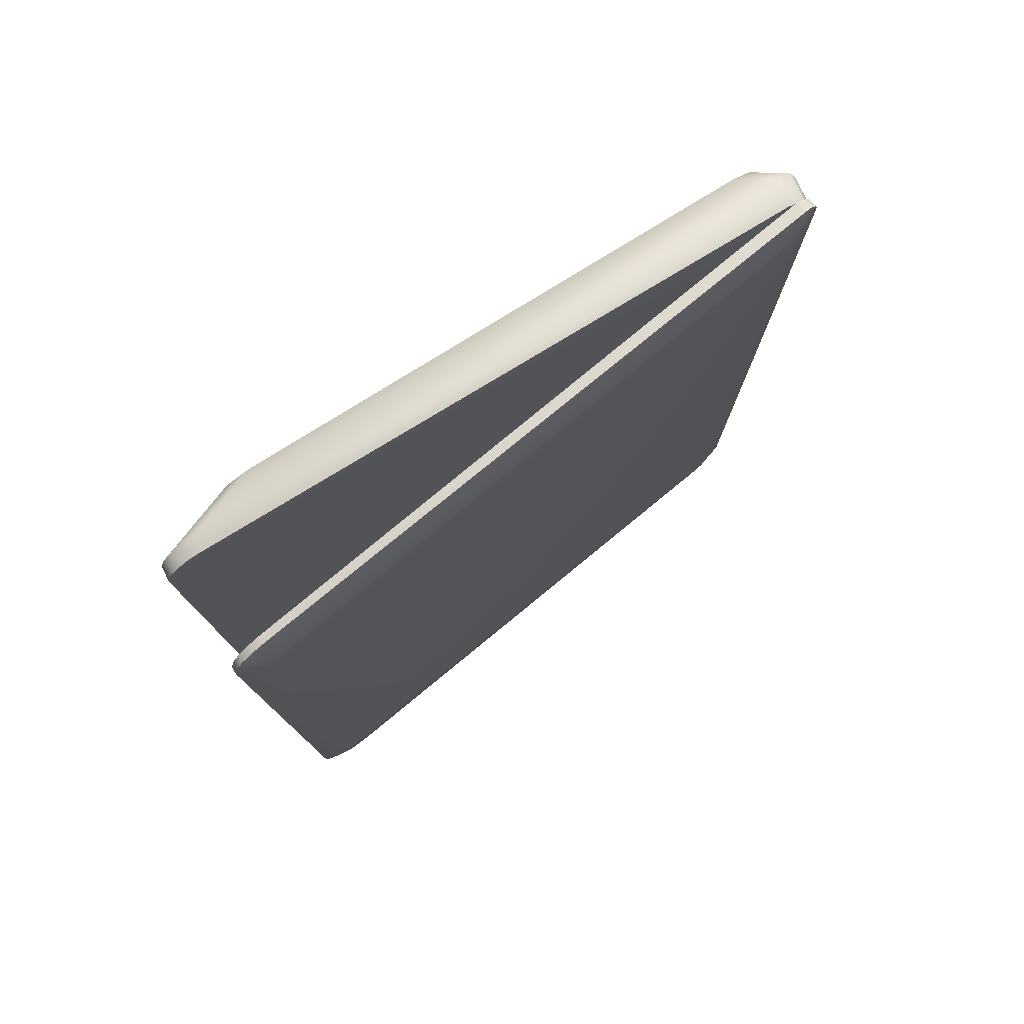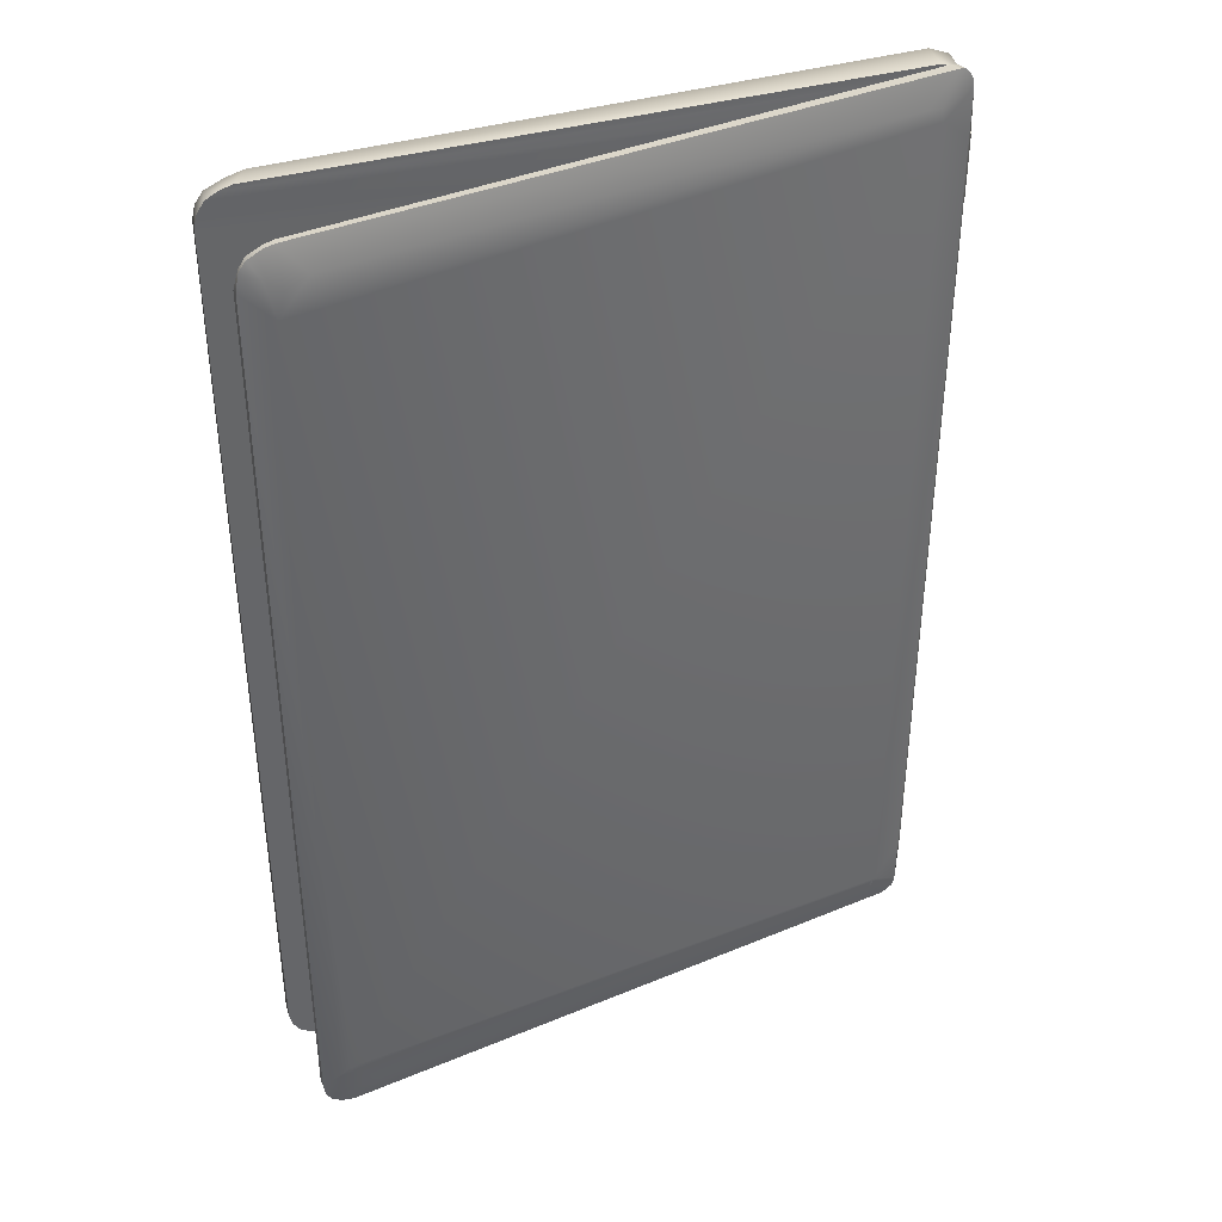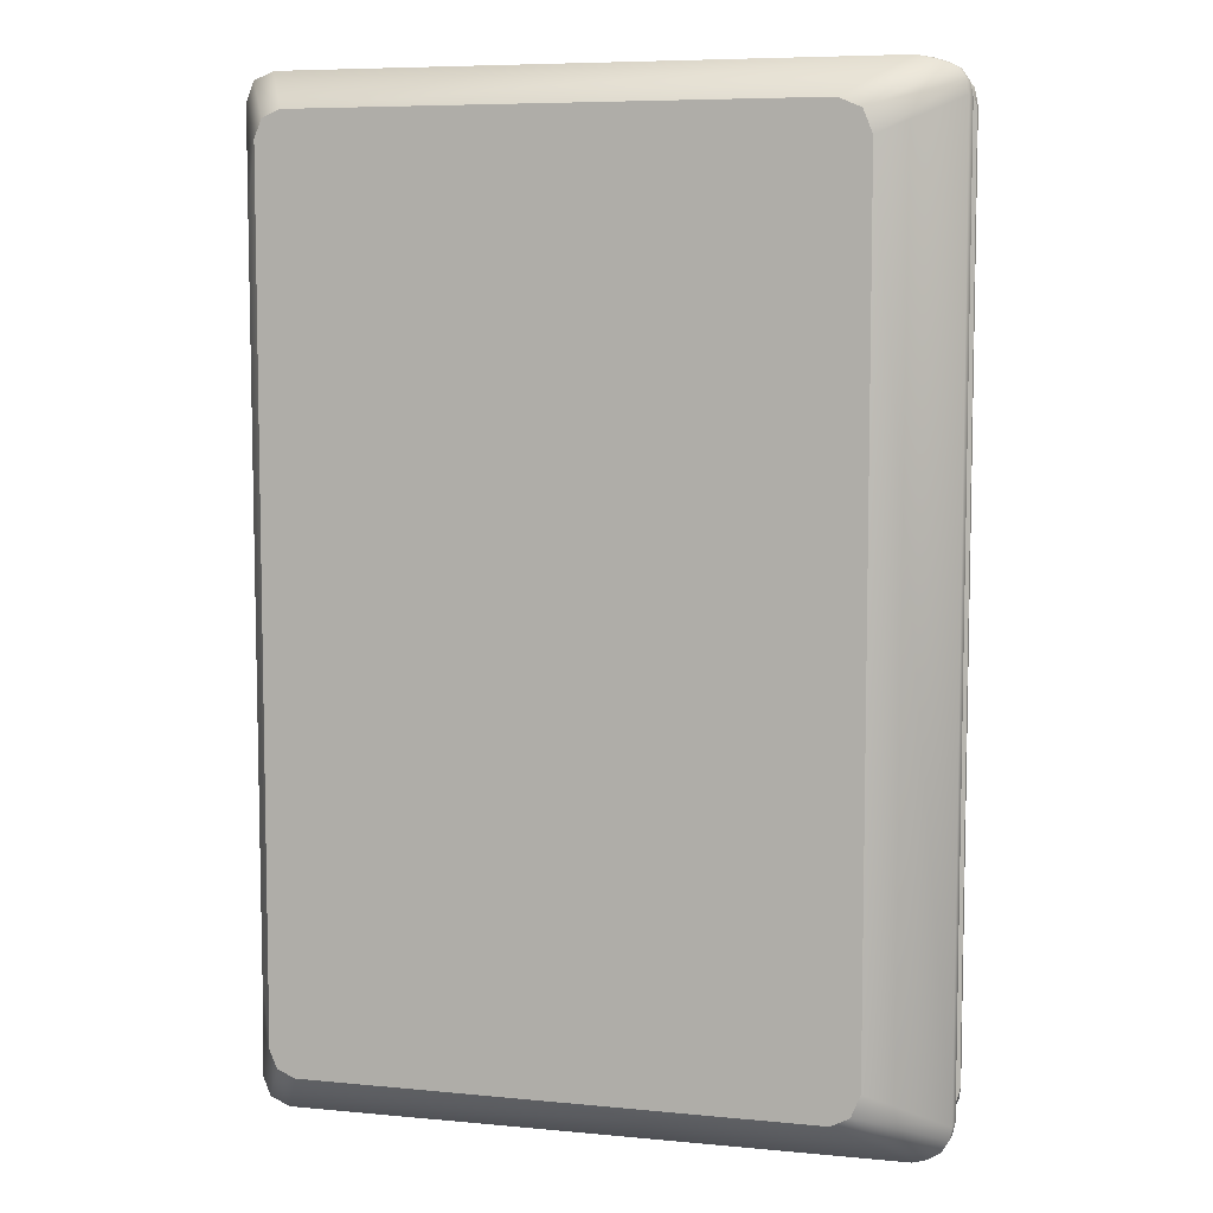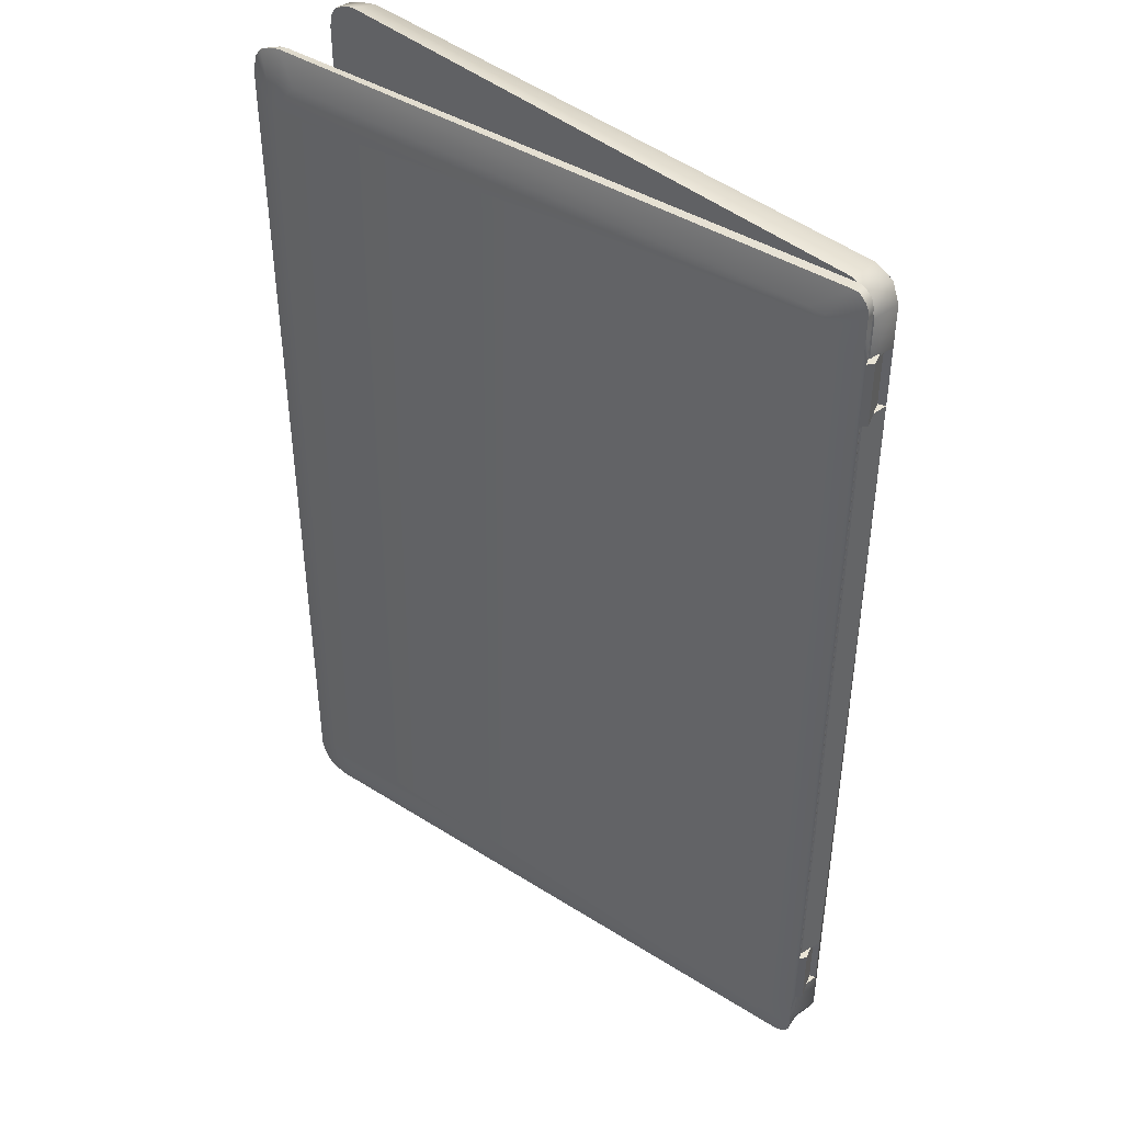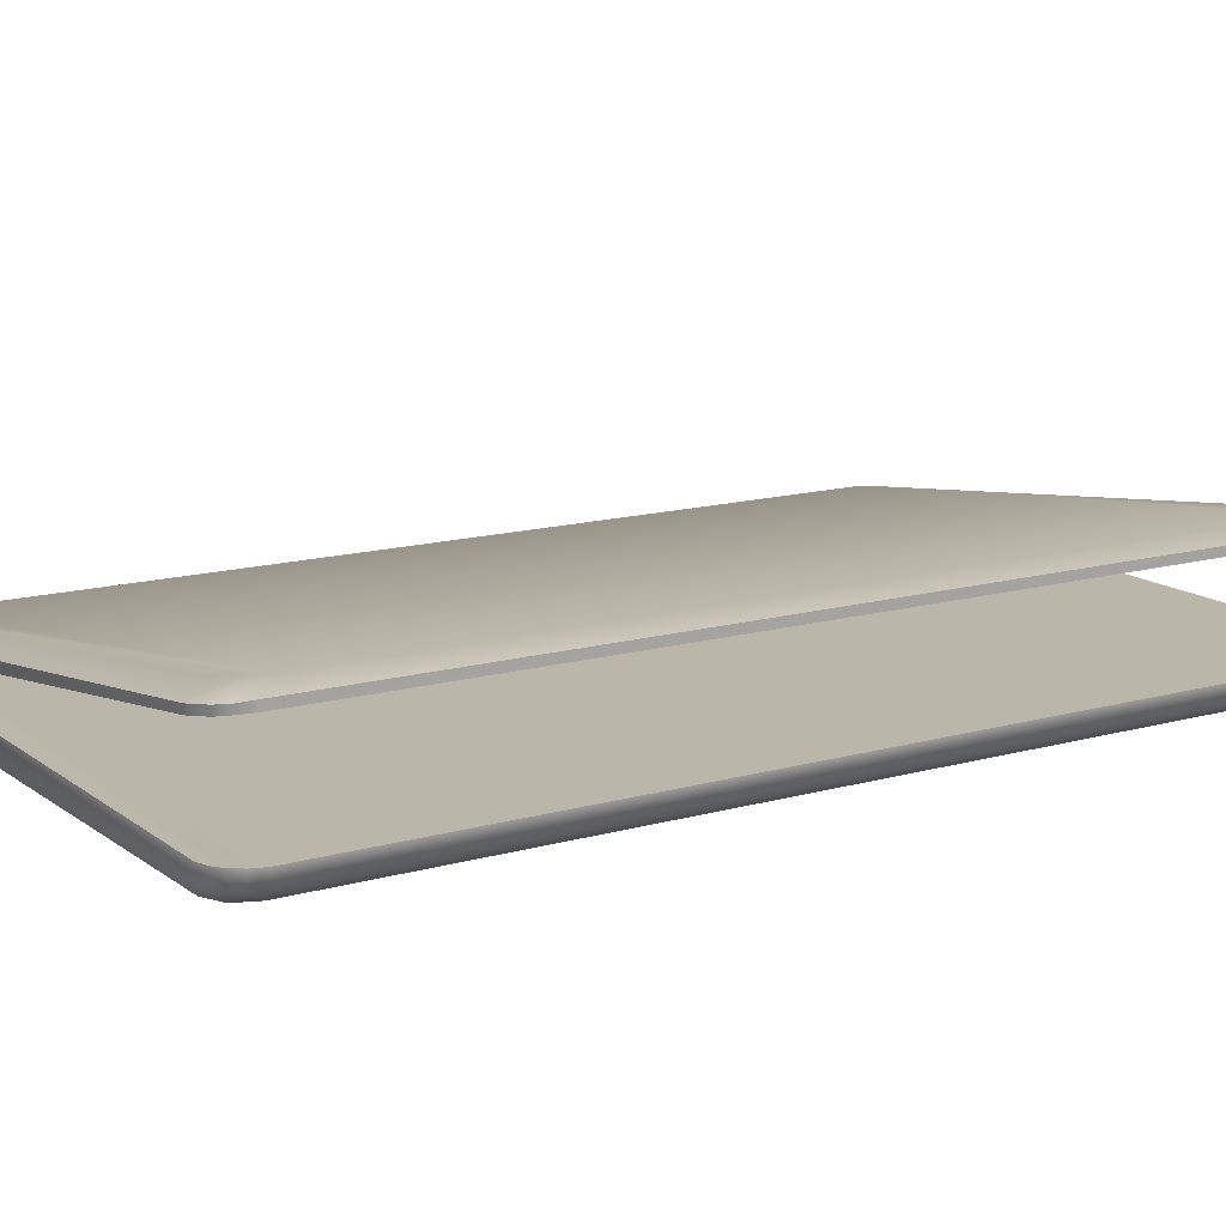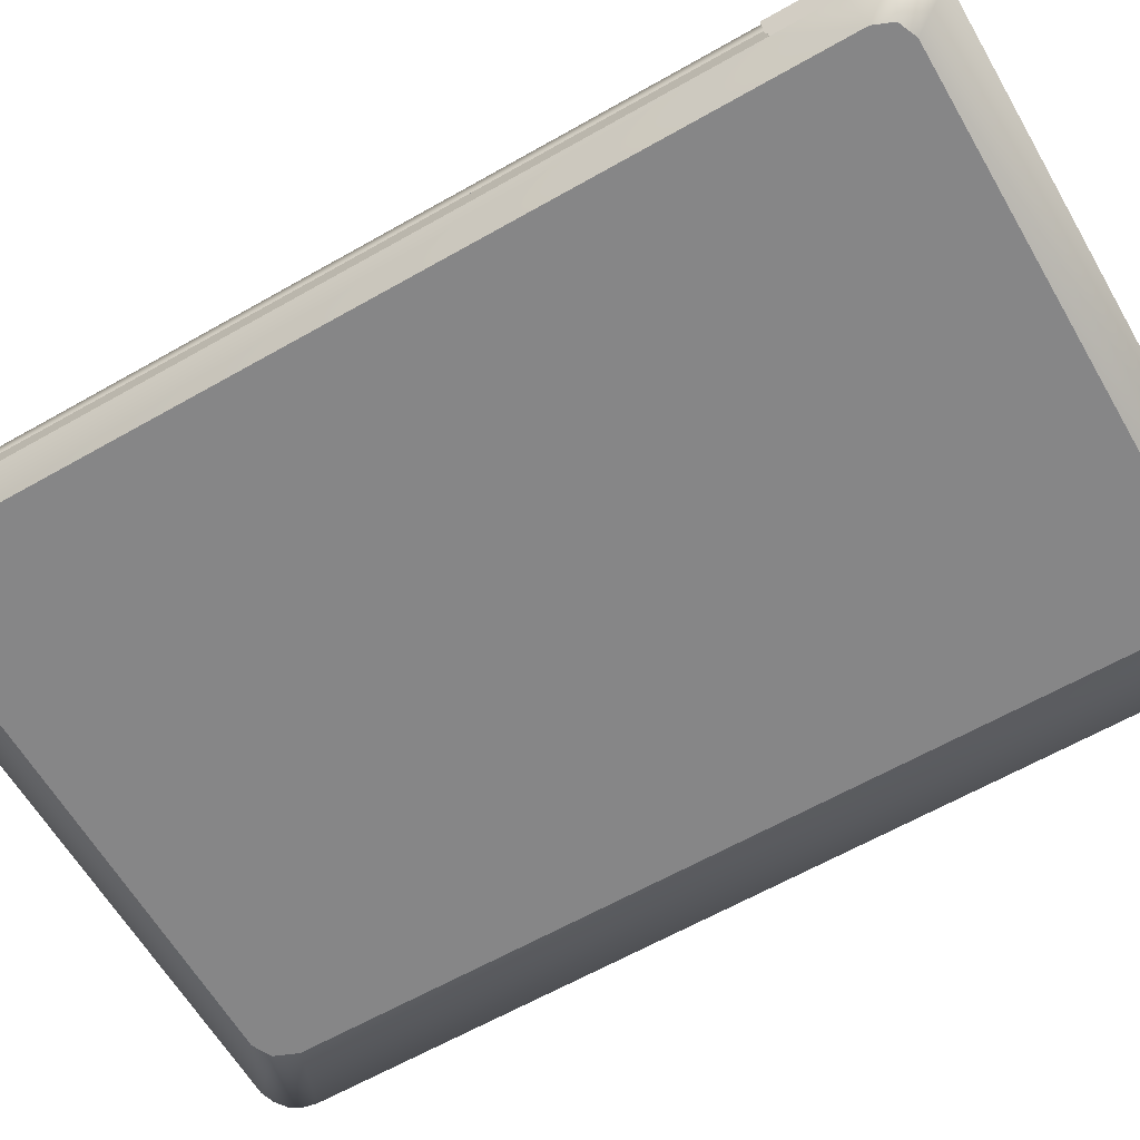
<metadata>
{"format":"obj","ext":"obj","renderer":"f3d","projection":"perspective","resolution":1024,"background":"white","views":[{"elev":78.7,"azim":148.7,"up":"+Z"},{"elev":39.3,"azim":160.6,"up":"+Z"},{"elev":7.0,"azim":16.3,"up":"+Z"},{"elev":42.7,"azim":-135.0,"up":"+Z"},{"elev":14.0,"azim":57.7,"up":"+Y"},{"elev":-62.7,"azim":-60.0,"up":"+Y"}]}
</metadata>
<code>
o Lowpoly_Notebook_Cube.001
v -0.05431 0.15 -1.546
v -0.2236 0.09433 -1.185
v -0.1104 0.1431 -1.506
v 1.869 0.4231 -1.439
v 1.774 0.4096 -1.551
v -0.1012 0.1433 -1.535
v 1.863 0.3901 -1.632
v 1.859 0.362 -1.626
v -0.2109 0.07283 -1.185
v 1.967 0.4056 -1.515
v -0.1627 0.1075 -1.628
v 1.845 0.4197 -1.523
v -0.209 0.06022 -1.403
v -0.2371 0.07017 -1.403
v 1.847 0.3615 1.625
v -0.2169 0.09997 1.185
v -0.0558 0.1488 1.538
v -0.1104 0.1431 1.492
v 1.774 0.4096 1.537
v -0.1035 0.1412 1.533
v 1.869 0.4231 1.425
v -0.2107 0.07125 1.555
v 1.968 0.3791 1.511
v 1.967 0.4056 1.515
v -0.2169 0.09997 1.403
v 1.845 0.4197 1.509
v -0.2107 0.0712 1.403
v -0.2374 0.07233 1.403
v 1.957 0.3764 -1.555
v 1.936 0.3733 -1.598
v 1.914 0.4111 -1.565
v 1.951 0.3766 1.566
v 1.878 0.366 1.62
v 1.956 0.4017 1.571
v 1.899 0.4163 1.547
v -0.1767 0.06921 1.62
v -0.1769 0.06592 -1.614
v -0.1848 0.1056 -1.62
v -0.2236 0.09433 -1.403
v -0.2169 0.09997 -1.185
v -0.2169 0.09997 -1.403
v -0.2153 0.1011 -1.574
v -0.2111 0.07372 1.185
v -0.2092 0.06064 -1.568
v -0.2236 0.09433 1.185
v -0.1549 0.0678 -1.622
v -0.1604 0.06716 -1.185
v -0.1754 -0.021 -1.185
v -0.1754 -0.02098 -1.403
v -0.1604 0.06708 -1.403
v -0.2371 0.07017 -1.185
v -0.1963 -0.01857 -1.185
v -0.1963 -0.01858 -1.403
v -0.1551 0.06899 1.625
v -0.2169 0.09996 1.559
v -0.2236 0.09433 1.403
v -0.1606 0.06803 1.185
v -0.1754 -0.021 1.185
v 1.852 0.3884 1.629
v -0.1627 0.1075 1.629
v -0.1754 -0.02098 1.403
v -0.1606 0.06811 1.403
v -0.2374 0.07233 1.185
v -0.1963 -0.01857 1.185
v -0.1963 -0.01858 1.403
v 1.968 0.3781 -1.515
v 1.962 0.4033 -1.555
v 1.941 0.4001 -1.598
v 1.902 0.3956 -1.621
v 1.898 0.3677 -1.621
v 1.883 0.3928 1.624
v 1.932 0.3998 1.603
v 1.928 0.3733 1.598
v -0.2043 0.101 1.602
v -0.2155 0.09926 1.578
v -0.1837 0.1035 1.624
v -0.2092 0.07 1.574
v -0.2006 0.06983 1.6
v -0.2048 0.1033 -1.605
v -0.2131 0.1016 -1.587
v -0.1969 0.06359 -1.599
v -0.2053 0.06179 -1.581
v -0.1012 0.1433 -1.535
v -0.2236 0.09433 -1.185
v -0.2236 0.09433 -1.185
v -0.2109 0.07283 -1.185
v -0.2109 0.07283 -1.185
v 1.863 0.3901 -1.632
v -0.1627 0.1075 -1.628
v 1.859 0.362 -1.626
v -0.1549 0.0678 -1.622
v -0.2169 0.09997 1.185
v -0.2169 0.09997 1.403
v -0.2107 0.0712 1.403
v -0.2107 0.0712 1.403
v -0.2107 0.07125 1.555
v -0.2374 0.07233 1.403
v -0.2374 0.07233 1.403
v -0.2236 0.09433 1.403
v -0.2236 0.09433 1.403
v -0.2236 0.09433 1.185
v -0.2236 0.09433 1.185
v -0.2111 0.07372 1.185
v -0.2111 0.07372 1.185
v -0.1606 0.06803 1.185
v -0.1606 0.06803 1.185
v 1.957 0.3764 -1.555
v 1.936 0.3733 -1.598
v 1.968 0.3781 -1.515
v 1.951 0.3766 1.566
v 1.968 0.3791 1.511
v 1.878 0.366 1.62
v 1.847 0.3615 1.625
v -0.1627 0.1075 1.629
v -0.1837 0.1035 1.624
v -0.2169 0.09997 -1.403
v -0.2153 0.1011 -1.574
v -0.2371 0.07017 -1.185
v -0.2371 0.07017 -1.185
v -0.1963 -0.01857 -1.185
v -0.1963 -0.01857 -1.185
v -0.1754 -0.021 -1.185
v -0.1754 -0.021 -1.185
v -0.1754 -0.02098 -1.403
v -0.1754 -0.02098 -1.403
v -0.1551 0.06899 1.625
v -0.2169 0.09996 1.559
v -0.1754 -0.02098 1.403
v -0.1754 -0.02098 1.403
v -0.1963 -0.01858 1.403
v -0.1963 -0.01858 1.403
v -0.1754 -0.021 1.185
v -0.1754 -0.021 1.185
v 1.962 0.4033 -1.555
v 1.941 0.4001 -1.598
v 1.902 0.3956 -1.621
v 1.883 0.3928 1.624
v 1.932 0.3998 1.603
v -0.2043 0.101 1.602
v -0.2155 0.09926 1.578
v -0.1767 0.06921 1.62
v -0.2131 0.1016 -1.587
v -0.2048 0.1033 -1.605
v -0.1769 0.06592 -1.614
v -0.1969 0.06359 -1.599
v -0.2053 0.06179 -1.581
v -0.2236 0.09433 -1.403
v -0.2236 0.09433 -1.403
v -0.2169 0.09997 -1.185
v -0.209 0.06022 -1.403
v -0.209 0.06022 -1.403
v -0.209 0.06022 -1.403
v -0.2092 0.06064 -1.568
v -0.1604 0.06716 -1.185
v -0.1604 0.06716 -1.185
v -0.1604 0.06716 -1.185
v -0.1604 0.06708 -1.403
v -0.1604 0.06708 -1.403
v -0.1604 0.06708 -1.403
v -0.2371 0.07017 -1.403
v -0.2371 0.07017 -1.403
v -0.1963 -0.01858 -1.403
v -0.1963 -0.01858 -1.403
v 1.852 0.3884 1.629
v -0.1606 0.06811 1.403
v -0.1606 0.06811 1.403
v -0.2374 0.07233 1.185
v -0.2374 0.07233 1.185
v -0.1963 -0.01857 1.185
v -0.1963 -0.01857 1.185
v 1.967 0.4056 1.515
v 1.967 0.4056 -1.515
v 1.898 0.3677 -1.621
v 1.956 0.4017 1.571
v 1.928 0.3733 1.598
v -0.2092 0.07 1.574
v -0.2006 0.06983 1.6
v -0.1848 0.1056 -1.62
v 1.742 -0.1023 1.405
v 1.711 -0.1026 -1.478
v 1.966 0.06913 1.597
v -0.06742 -0.1201 1.512
v 1.995 0.02122 1.52
v 1.958 0.01898 1.6
v 1.841 0.007722 1.635
v 1.997 0.0211 -1.518
v 1.966 0.01886 -1.599
v 1.878 0.01534 -1.638
v -0.2218 -0.02365 1.542
v -0.1946 -0.02365 1.608
v -0.1289 -0.02365 1.635
v -0.1289 -0.02365 -1.636
v -0.1946 -0.02365 -1.609
v -0.2218 -0.02365 -1.543
v 1.966 0.06988 -1.599
v 1.636 -0.1034 1.512
v 1.648 -0.1032 -1.509
v -0.06742 -0.1201 -1.509
v -0.1286 -0.1207 -1.483
v -0.1285 0.0677 1.63
v 2 0.06978 -1.519
v 1.984 0.01921 1.563
v 1.901 0.01307 1.621
v 1.988 0.01977 -1.561
v 1.925 0.01723 -1.625
v 1.927 0.06664 1.618
v 1.99 0.06983 -1.561
v -0.1041 0.02586 -1.195
v -0.2137 0.07081 -1.393
v -0.2212 -0.01621 -1.195
v -0.2137 0.06819 1.19
v -0.0933 0.07055 -1.195
v -0.2218 -0.02365 1.193
v -0.2218 -0.02365 1.398
v 1.886 0.06665 1.63
v 1.929 0.06992 -1.622
v -0.1286 -0.1207 1.487
v -0.2137 0.07096 -1.539
v -0.1865 0.07101 -1.605
v 2 0.0667 1.517
v 1.711 -0.1026 1.481
v 1.742 -0.1023 -1.402
v -0.154 -0.1209 -1.421
v -0.154 -0.1209 1.424
v -0.1865 0.06776 1.603
v -0.2137 0.06784 1.537
v -0.1207 0.071 -1.632
v 1.99 0.06825 1.56
v 1.886 0.06996 -1.632
v -0.2137 0.06799 1.393
v -0.2212 -0.01621 -1.393
v -0.09873 0.06813 1.196
v -0.1096 0.02586 1.196
v -0.2137 0.07061 -1.195
v -0.0933 0.07075 -1.393
v -0.1043 0.02586 1.396
v -0.09347 0.06792 1.396
v -0.1041 0.02586 -1.393
v -0.06742 -0.1201 -1.509
v 1.648 -0.1032 -1.509
v -0.2137 0.07096 -1.539
v -0.1865 0.07101 -1.605
v -0.1286 -0.1207 -1.483
v -0.154 -0.1209 -1.421
v -0.154 -0.1209 1.424
v 1.99 0.06983 -1.561
v 2 0.06978 -1.519
v -0.2137 0.07081 -1.393
v -0.2137 0.07081 -1.393
v 1.927 0.06664 1.618
v 1.966 0.06913 1.597
v 1.966 0.06988 -1.599
v -0.1041 0.02586 -1.195
v -0.1041 0.02586 -1.195
v -0.0933 0.07055 -1.195
v -0.0933 0.07055 -1.195
v -0.2137 0.06819 1.19
v -0.2137 0.06819 1.19
v -0.2137 0.07061 -1.195
v -0.2137 0.07061 -1.195
v -0.09347 0.06792 1.396
v -0.09347 0.06792 1.396
v -0.2137 0.06799 1.393
v -0.2137 0.06799 1.393
v -0.09873 0.06813 1.196
v -0.09873 0.06813 1.196
v -0.1286 -0.1207 1.487
v -0.06742 -0.1201 1.512
v 1.636 -0.1034 1.512
v -0.1865 0.06776 1.603
v -0.2137 0.06784 1.537
v -0.1207 0.071 -1.632
v 1.886 0.06996 -1.632
v 1.929 0.06992 -1.622
v -0.1096 0.02586 1.196
v -0.1096 0.02586 1.196
v -0.1043 0.02586 1.396
v -0.1043 0.02586 1.396
v 1.886 0.06665 1.63
v 1.711 -0.1026 -1.478
v 2 0.0667 1.517
v 1.711 -0.1026 1.481
v 1.742 -0.1023 1.405
v 1.742 -0.1023 -1.402
v 1.99 0.06825 1.56
v -0.1285 0.0677 1.63
v -0.2212 -0.01621 -1.393
v -0.2212 -0.01621 -1.393
v -0.2212 -0.01621 -1.195
v -0.2212 -0.01621 -1.195
v -0.2212 -0.01621 -1.195
v -0.0933 0.07075 -1.393
v -0.0933 0.07075 -1.393
v -0.1041 0.02586 -1.393
v -0.1041 0.02586 -1.393
v -0.2218 -0.02365 1.193
v -0.2218 -0.02365 1.193
v -0.2218 -0.02365 1.193
v -0.2218 -0.02365 1.398
v -0.2218 -0.02365 1.398
f 240 180 243 239
f 184 251 250 203
f 247 186 204 246
f 190 267 268 191
f 246 204 187 252
f 187 280 205
f 280 187 204
f 244 243 180 284
f 286 191 185
f 262 271 285 281
f 272 242 274 273
f 192 188 197 198
f 189 224 267 190
f 252 187 205 216
f 192 198 199 193
f 245 244 284 179
f 280 197 188 205
f 287 248 218 194
f 269 221 203 185
f 183 220 228 202
f 193 199 223 194
f 279 286 185
f 186 183 283 222
f 203 250 279 185
f 216 205 188 229
f 225 190 191 286
f 179 282 217 245
f 207 274 242 241
f 202 228 251 184
f 247 220 183 186
f 186 222 280 204
f 184 221 202
f 221 184 203
f 215 206 270 200
f 181 285 271
f 207 195 274
f 206 181 271 270
f 255 253 290 260
f 182 217 282 196
f 283 183 202 221
f 297 291 223 224
f 224 189 299
f 281 201 292
f 261 278 300 263
f 241 249 292
f 256 281 292
f 281 265 262
f 227 229 188 192
f 266 258 296 276
f 295 293 209 231
f 289 254 294 288
f 212 235 238 208
f 237 232 275 277
f 233 298 214 236
f 262 264 271
f 223 291 287
f 281 256 265
f 194 223 287
f 226 189 190 225
f 189 226 230 299
f 299 297 224
f 227 192 193 219
f 219 193 194 218
f 213 257 259 210
f 234 211 265 256
f 201 207 241 292
f 185 191 268 269
f 157 151 44 46
f 91 89 88 90
f 4 3 18 21
f 5 4 12
f 5 1 4
f 1 3 4
f 19 26 21
f 126 165 113
f 164 19 17
f 20 17 18
f 18 17 21
f 17 19 21
f 108 135 134 107
f 143 145 146 142
f 114 115 141 54
f 96 127 100 94
f 160 162 120 118
f 87 51 121 123
f 86 104 102 84
f 13 125 163 14
f 47 50 152
f 133 169 167 103
f 44 82 81 144 46
f 158 154 122 124
f 161 119 85 147
f 46 8 157
f 148 42 153 150
f 1 5 7
f 11 178 79 83 1
f 12 31 136 7 5
f 97 99 101 168
f 107 134 10 109
f 4 21 24
f 114 54 15 59
f 27 56 28
f 170 131 98 63
f 164 137 35 26 19
f 22 126 36 78 77
f 95 165 126 22
f 49 48 52 53
f 173 90 88 69
f 132 57 166 129
f 113 111 110 73 112
f 55 140 74 20 18
f 27 28 130 128
f 18 25 55
f 20 74 76 60 17
f 60 164 17
f 83 79 80 117 3
f 106 155 8 113
f 3 149 16
f 102 92 40 84
f 67 31 12 4 172
f 92 102 100 93
f 171 23 109 10
f 3 116 149
f 3 117 116
f 148 84 40 41
f 146 153 42 142
f 18 16 25
f 21 26 35 174 24
f 1 6 3
f 155 157 8
f 113 165 106
f 64 58 61 65
f 59 15 33 71
f 167 45 103
f 39 13 14
f 87 2 51
f 13 159 125
f 148 41 42
f 156 87 123
f 11 1 7
f 172 4 24
f 128 62 27
f 127 93 100
f 18 3 16
f 105 133 103
f 43 9 155 106
f 67 68 31
f 68 136 31
f 173 69 135 108
f 8 70 30 29 66
f 137 72 35
f 72 174 35
f 32 34 138 175
f 175 138 71 33
f 171 34 32 23
f 127 96 176 75
f 37 38 89 91
f 38 37 145 143
f 75 176 177 139
f 139 177 141 115
f 111 113 8 66

</code>
